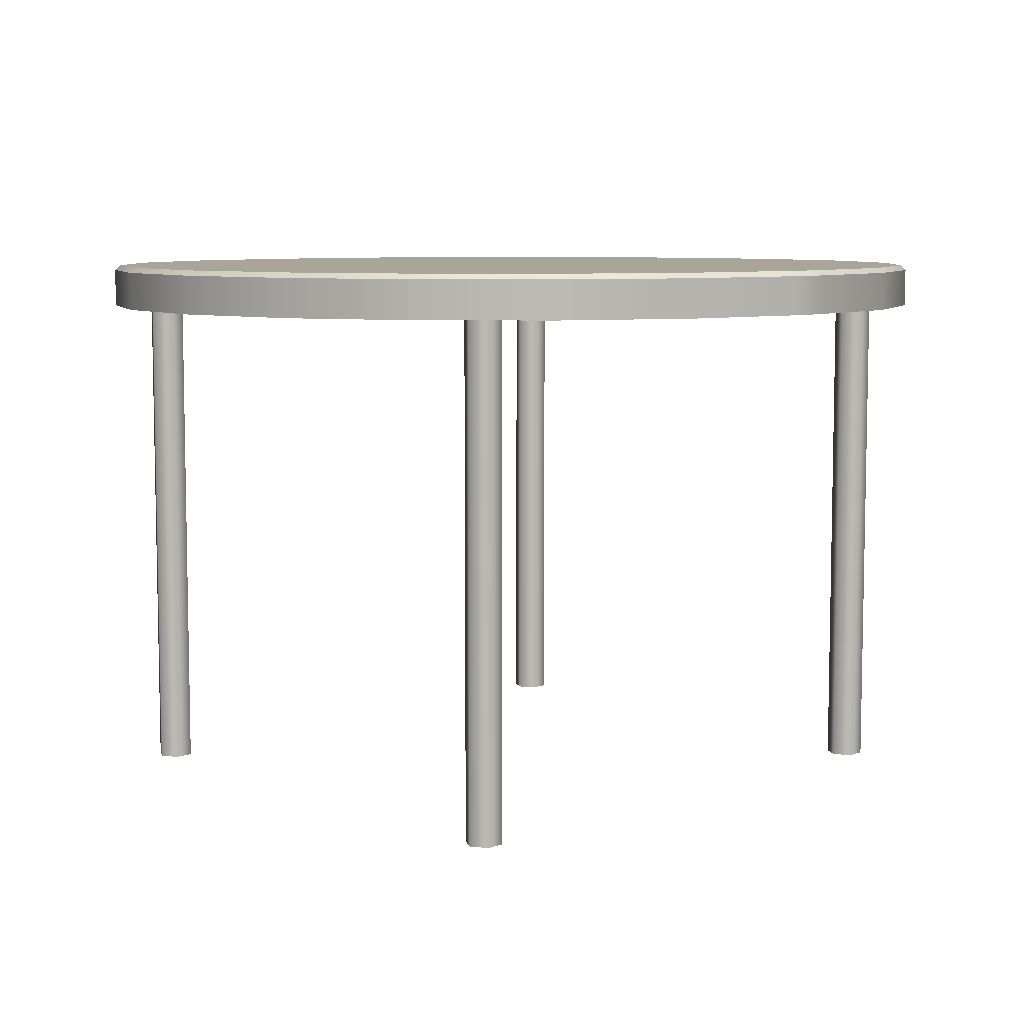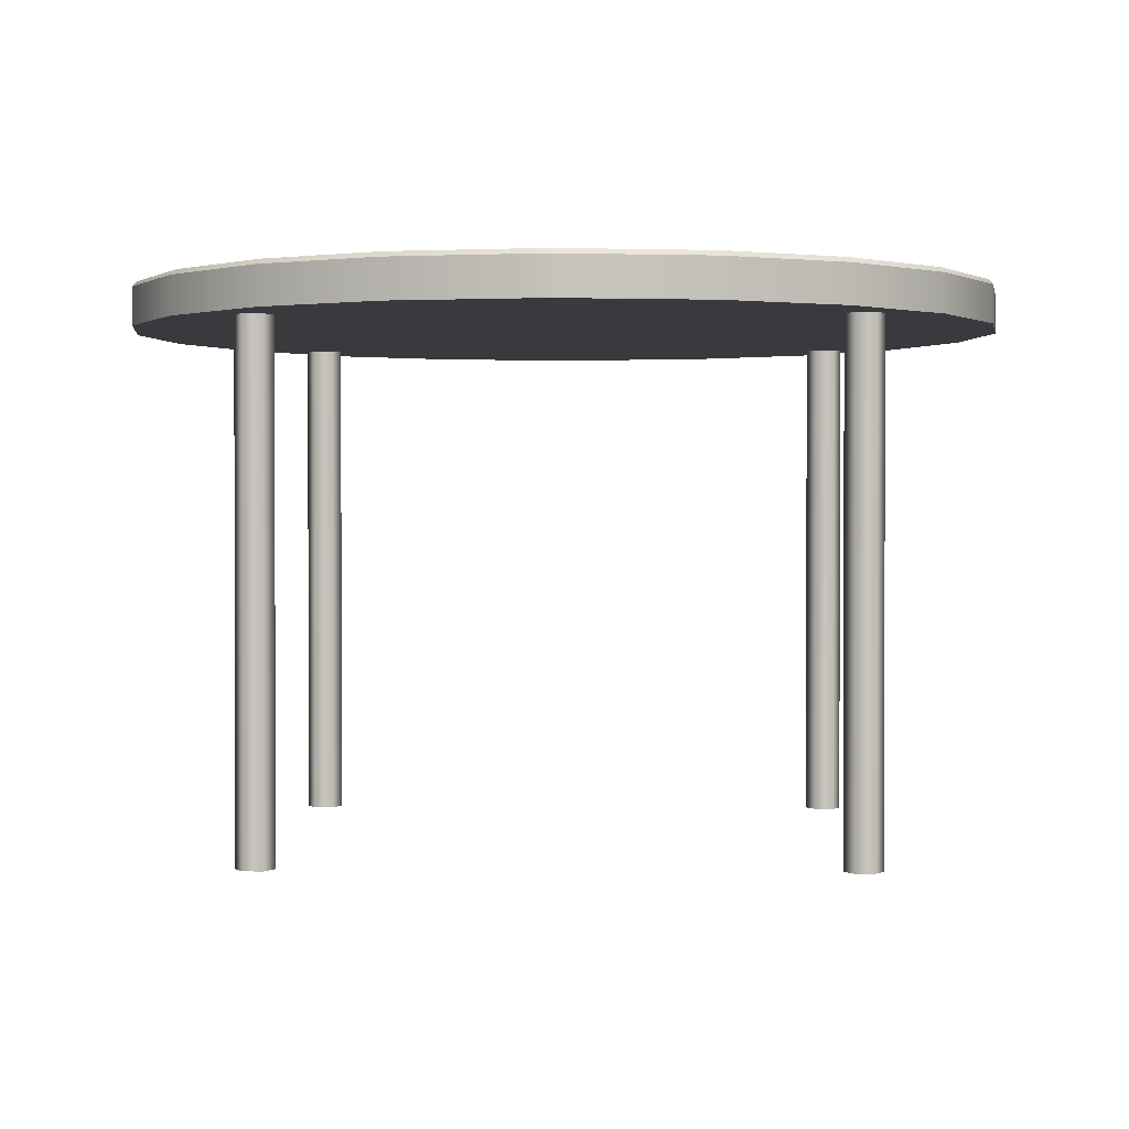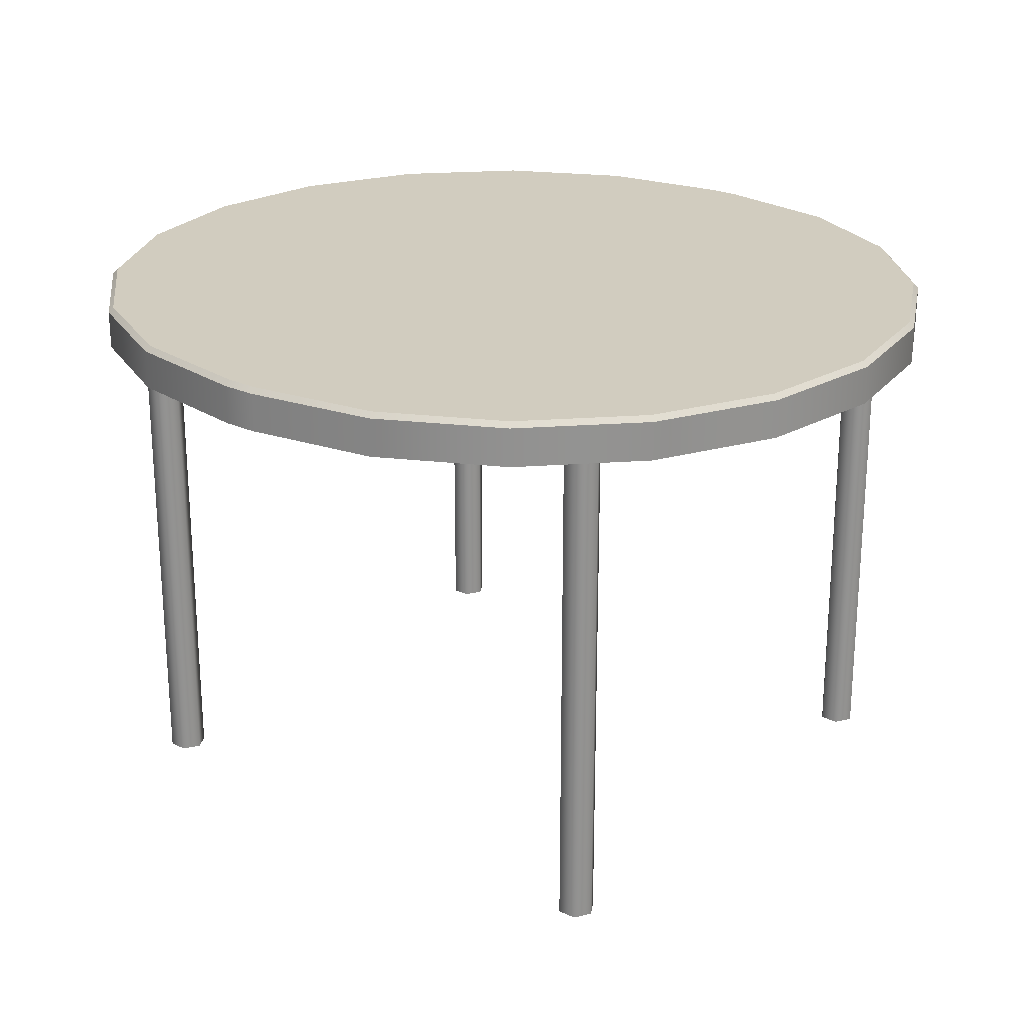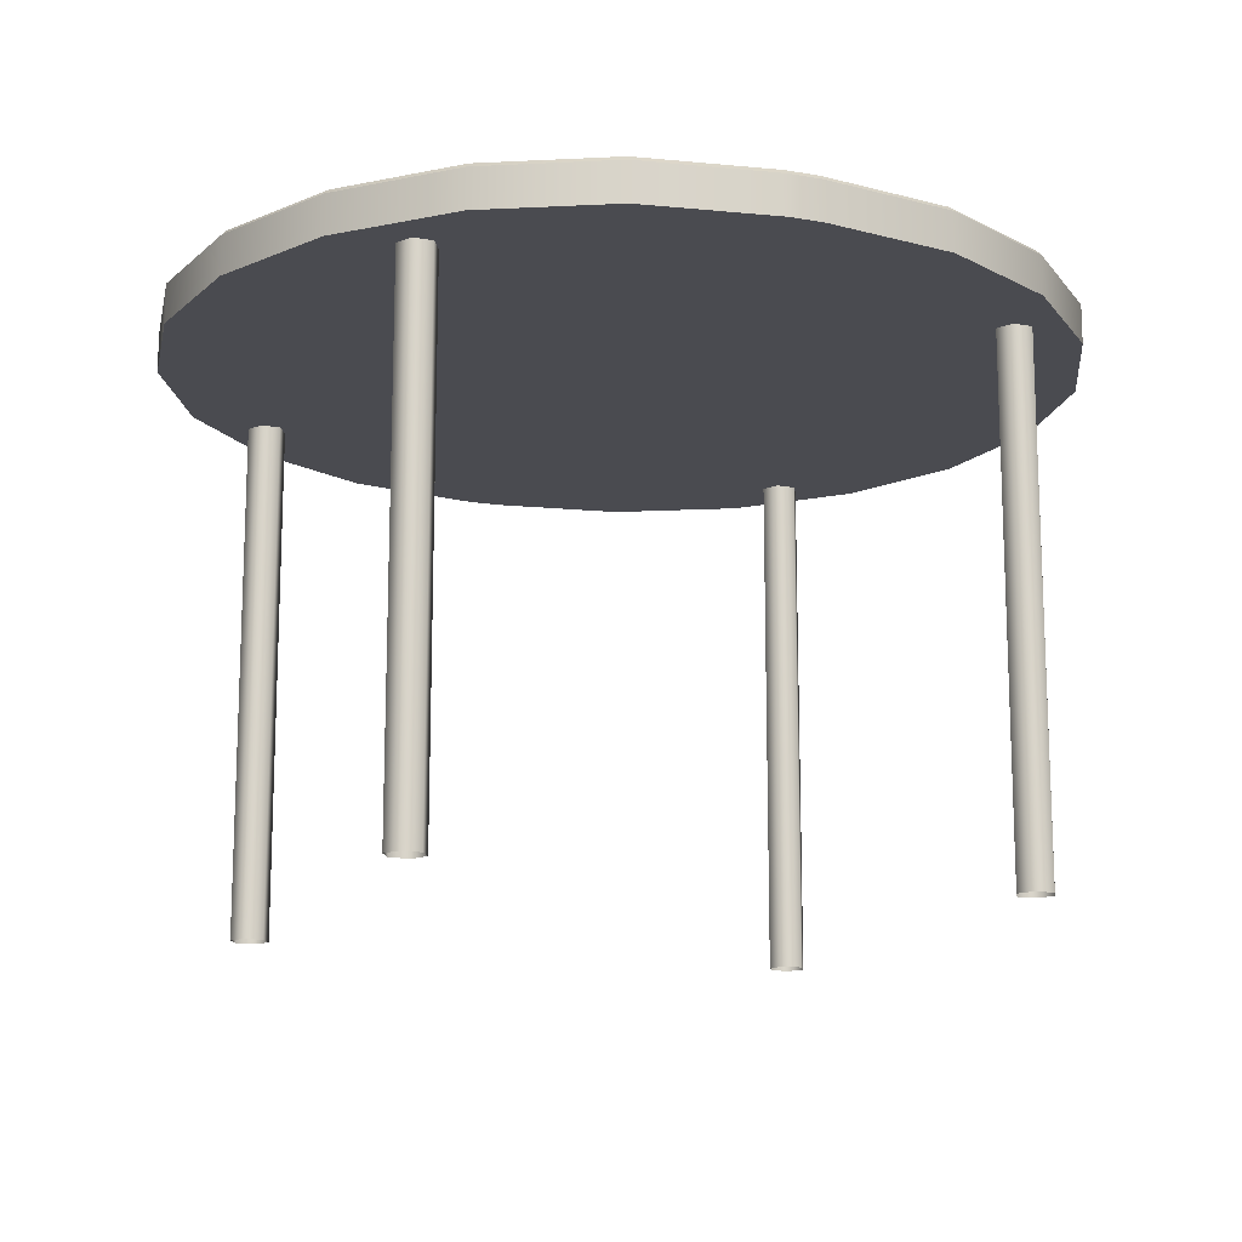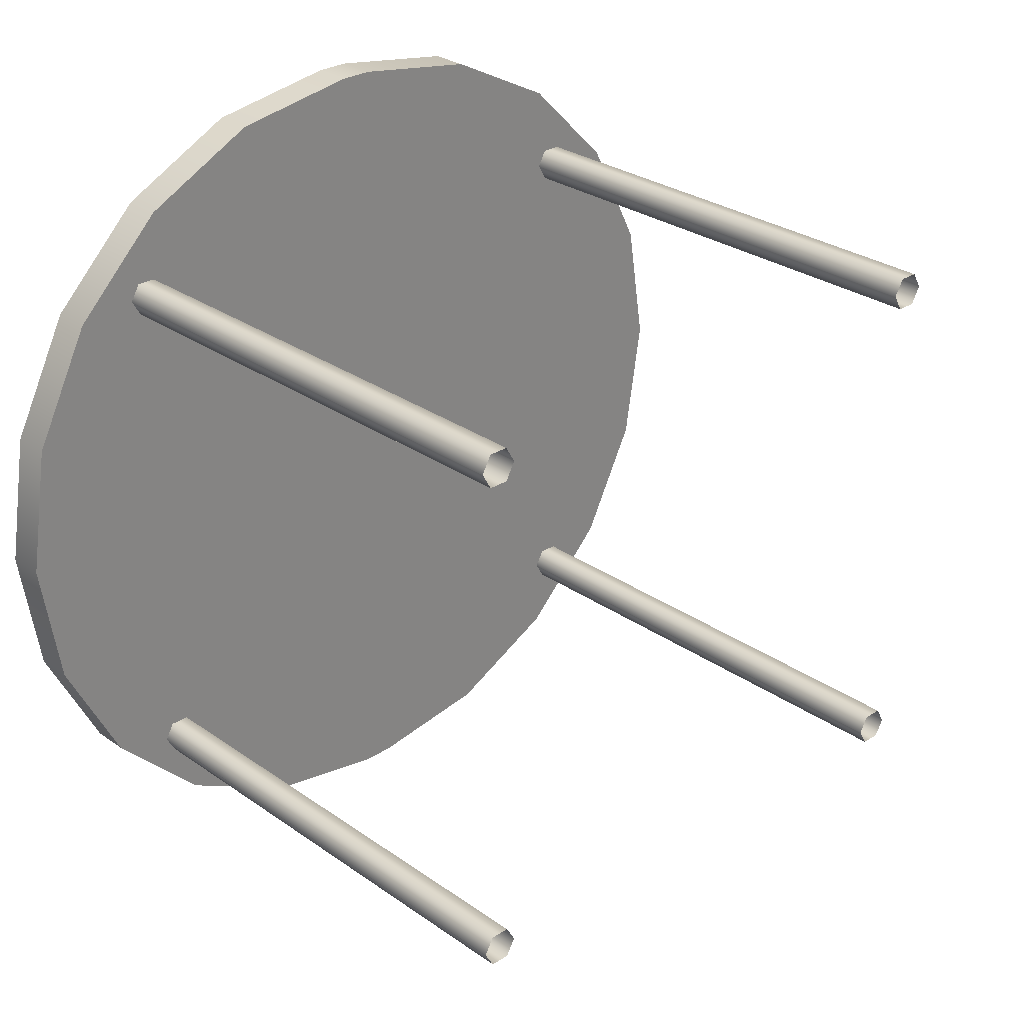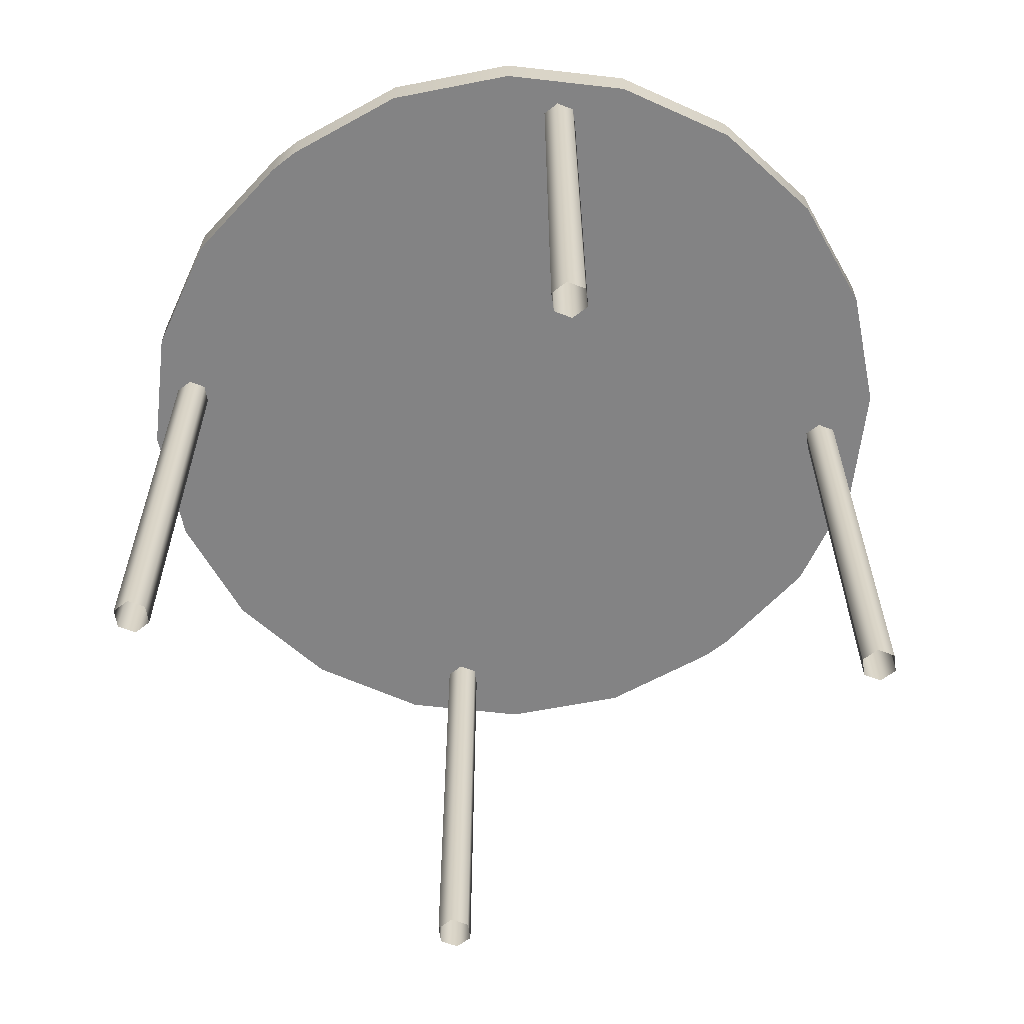
<metadata>
{"format":"obj","ext":"obj","renderer":"f3d","projection":"perspective","resolution":1024,"background":"white","views":[{"elev":7.4,"azim":-43.4,"up":"+Y"},{"elev":1.0,"azim":1.7,"up":"+Y"},{"elev":23.8,"azim":38.0,"up":"+Y"},{"elev":-14.6,"azim":-20.9,"up":"+Y"},{"elev":28.3,"azim":-43.4,"up":"+Z"},{"elev":-61.2,"azim":-141.6,"up":"+Y"}]}
</metadata>
<code>
g default
v -0.01816 0.5491 -0.4636
v -0.1614 0.5491 -0.441
v -0.2907 0.5491 -0.3751
v -0.3933 0.5491 -0.2725
v -0.4591 0.5491 -0.1433
v -0.4818 0.5491 0
v -0.4591 0.5491 0.1433
v -0.3933 0.5491 0.2725
v -0.2907 0.5491 0.3751
v -0.1614 0.5491 0.441
v -0.01816 0.5491 0.4636
v -0.01816 0.5491 0
v -0.01816 0.5965 0
v 0.01816 0.5491 -0.4636
v 0.1614 0.5491 -0.441
v 0.2907 0.5491 -0.3751
v 0.3933 0.5491 -0.2725
v 0.4591 0.5491 -0.1433
v 0.4818 0.5491 0
v 0.4591 0.5491 0.1433
v 0.3933 0.5491 0.2725
v 0.2907 0.5491 0.3751
v 0.1614 0.5491 0.441
v 0.01816 0.5491 0.4636
v 0.01816 0.5491 0
v 0.01816 0.5965 0
v -0.01816 0.5909 -0.4636
v -0.01816 0.5965 -0.4581
v -0.1597 0.5965 -0.4357
v -0.1614 0.5909 -0.441
v -0.2874 0.5965 -0.3706
v -0.2907 0.5909 -0.3751
v -0.3887 0.5965 -0.2692
v -0.3933 0.5909 -0.2725
v -0.4538 0.5965 -0.1416
v -0.4591 0.5909 -0.1433
v -0.4762 0.5965 0
v -0.4818 0.5909 0
v -0.4538 0.5965 0.1416
v -0.4591 0.5909 0.1433
v -0.3887 0.5965 0.2692
v -0.3933 0.5909 0.2725
v -0.2874 0.5965 0.3706
v -0.2907 0.5909 0.3751
v -0.1597 0.5965 0.4357
v -0.1614 0.5909 0.441
v -0.01816 0.5965 0.4581
v -0.01816 0.5909 0.4636
v 0.1597 0.5965 -0.4357
v 0.1614 0.5909 -0.441
v 0.01816 0.5965 -0.4581
v 0.01816 0.5909 -0.4636
v 0.2874 0.5965 -0.3706
v 0.2907 0.5909 -0.3751
v 0.3887 0.5965 -0.2692
v 0.3933 0.5909 -0.2725
v 0.4538 0.5965 -0.1416
v 0.4591 0.5909 -0.1433
v 0.4762 0.5965 0
v 0.4818 0.5909 0
v 0.4538 0.5965 0.1416
v 0.4591 0.5909 0.1433
v 0.3887 0.5965 0.2692
v 0.3933 0.5909 0.2725
v 0.2874 0.5965 0.3706
v 0.2907 0.5909 0.3751
v 0.1597 0.5965 0.4357
v 0.1614 0.5909 0.441
v 0.01816 0.5909 0.4636
v 0.01816 0.5965 0.4581
v -0.2965 -0.01522 0.2627
v -0.3172 -0.01522 0.2627
v -0.3275 -0.01522 0.2806
v -0.3172 -0.01522 0.2984
v -0.2965 -0.01522 0.2984
v -0.2862 -0.01522 0.2806
v -0.2965 0.5859 0.2627
v -0.3172 0.5859 0.2627
v -0.3275 0.5859 0.2806
v -0.3172 0.5859 0.2984
v -0.2965 0.5859 0.2984
v -0.2862 0.5859 0.2806
v 0.3215 -0.01522 0.2627
v 0.3009 -0.01522 0.2627
v 0.2905 -0.01522 0.2806
v 0.3009 -0.01522 0.2984
v 0.3215 -0.01522 0.2984
v 0.3318 -0.01522 0.2806
v 0.3215 0.5859 0.2627
v 0.3009 0.5859 0.2627
v 0.2905 0.5859 0.2806
v 0.3009 0.5859 0.2984
v 0.3215 0.5859 0.2984
v 0.3318 0.5859 0.2806
v 0.3215 -0.01522 -0.3088
v 0.3009 -0.01522 -0.3088
v 0.2905 -0.01522 -0.291
v 0.3009 -0.01522 -0.2731
v 0.3215 -0.01522 -0.2731
v 0.3318 -0.01522 -0.291
v 0.3215 0.5859 -0.3088
v 0.3009 0.5859 -0.3088
v 0.2905 0.5859 -0.291
v 0.3009 0.5859 -0.2731
v 0.3215 0.5859 -0.2731
v 0.3318 0.5859 -0.291
v -0.2965 -0.01522 -0.3088
v -0.3172 -0.01522 -0.3088
v -0.3275 -0.01522 -0.291
v -0.3172 -0.01522 -0.2731
v -0.2965 -0.01522 -0.2731
v -0.2862 -0.01522 -0.291
v -0.2965 0.5859 -0.3088
v -0.3172 0.5859 -0.3088
v -0.3275 0.5859 -0.291
v -0.3172 0.5859 -0.2731
v -0.2965 0.5859 -0.2731
v -0.2862 0.5859 -0.291
g table4
f 1 2 30 27
f 2 3 32 30
f 3 4 34 32
f 4 5 36 34
f 5 6 38 36
f 6 7 40 38
f 7 8 42 40
f 8 9 44 42
f 9 10 46 44
f 10 11 48 46
f 2 1 12
f 3 2 12
f 4 3 12
f 5 4 12
f 6 5 12
f 7 6 12
f 8 7 12
f 9 8 12
f 10 9 12
f 11 10 12
f 28 29 13
f 29 31 13
f 31 33 13
f 33 35 13
f 35 37 13
f 37 39 13
f 39 41 13
f 41 43 13
f 43 45 13
f 45 47 13
f 69 48 11 24
f 11 12 25 24
f 13 47 70 26
f 14 52 50 15
f 15 50 54 16
f 16 54 56 17
f 17 56 58 18
f 18 58 60 19
f 19 60 62 20
f 20 62 64 21
f 21 64 66 22
f 22 66 68 23
f 23 68 69 24
f 15 25 14
f 16 25 15
f 17 25 16
f 18 25 17
f 19 25 18
f 20 25 19
f 21 25 20
f 22 25 21
f 23 25 22
f 24 25 23
f 49 51 26
f 53 49 26
f 55 53 26
f 57 55 26
f 59 57 26
f 61 59 26
f 63 61 26
f 65 63 26
f 67 65 26
f 70 67 26
f 27 52 14 1
f 1 14 25 12
f 13 26 51 28
f 27 28 51 52
f 28 27 30 29
f 29 30 32 31
f 31 32 34 33
f 33 34 36 35
f 35 36 38 37
f 37 38 40 39
f 39 40 42 41
f 41 42 44 43
f 43 44 46 45
f 45 46 48 47
f 47 48 69 70
f 50 49 53 54
f 49 50 52 51
f 54 53 55 56
f 56 55 57 58
f 58 57 59 60
f 60 59 61 62
f 62 61 63 64
f 64 63 65 66
f 66 65 67 68
f 68 67 70 69
f 71 72 78 77
f 72 73 79 78
f 73 74 80 79
f 74 75 81 80
f 75 76 82 81
f 76 71 77 82
f 83 84 90 89
f 84 85 91 90
f 85 86 92 91
f 86 87 93 92
f 87 88 94 93
f 88 83 89 94
f 95 96 102 101
f 96 97 103 102
f 97 98 104 103
f 98 99 105 104
f 99 100 106 105
f 100 95 101 106
f 107 108 114 113
f 108 109 115 114
f 109 110 116 115
f 110 111 117 116
f 111 112 118 117
f 112 107 113 118

</code>
